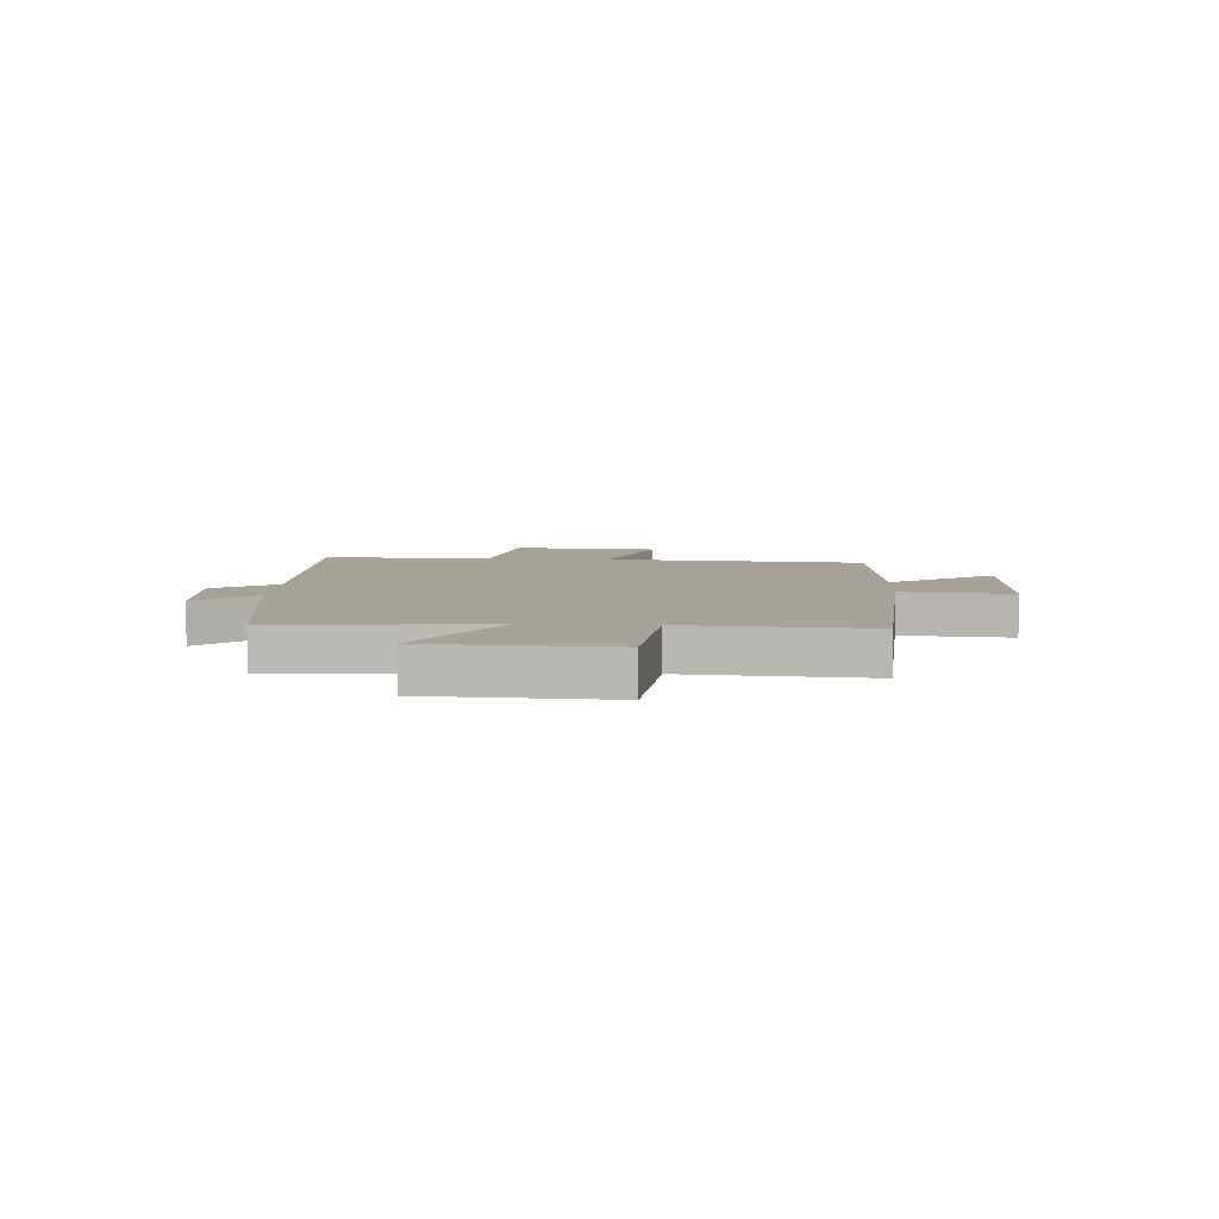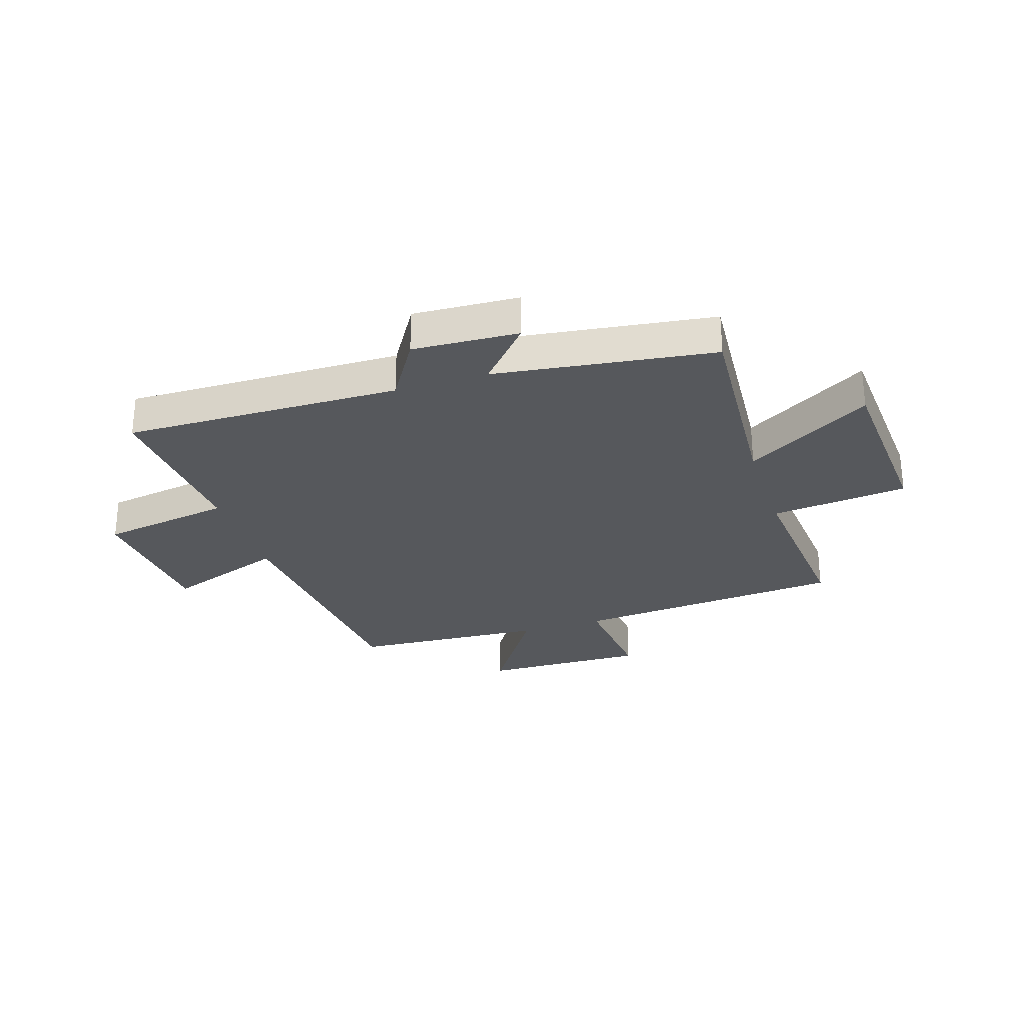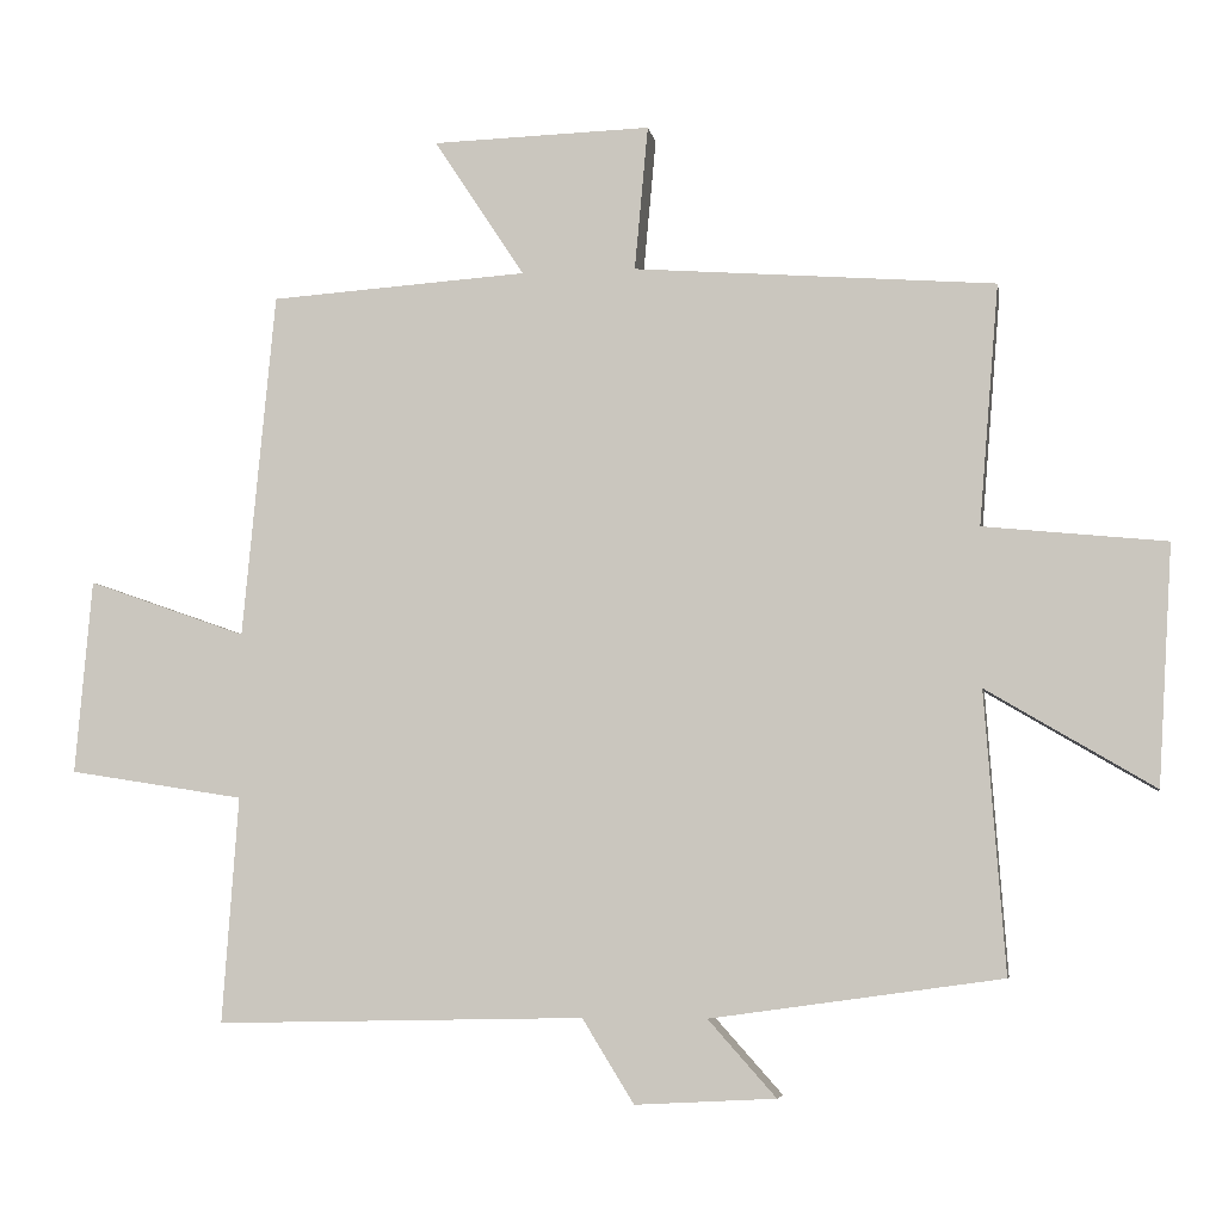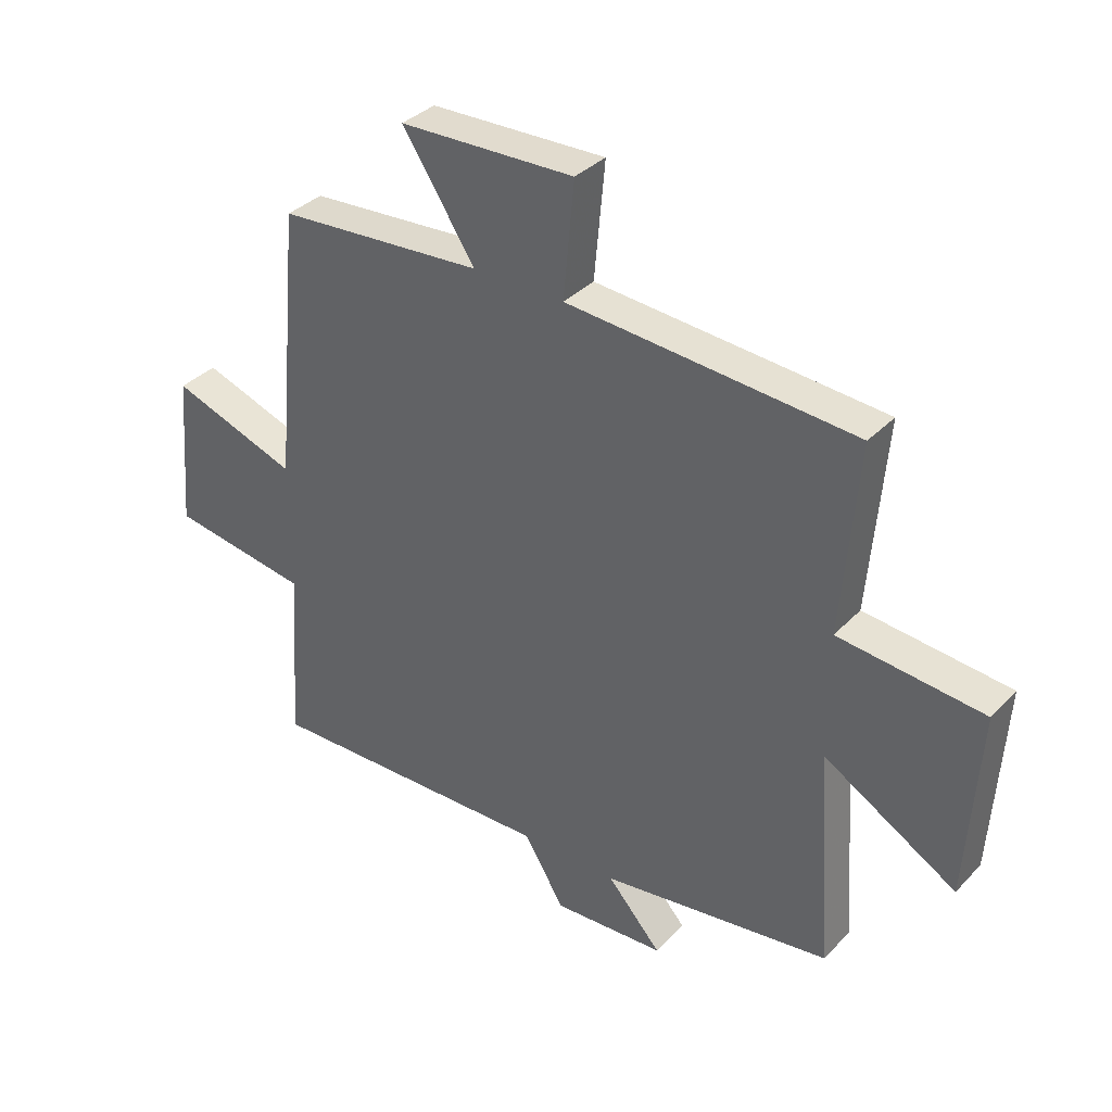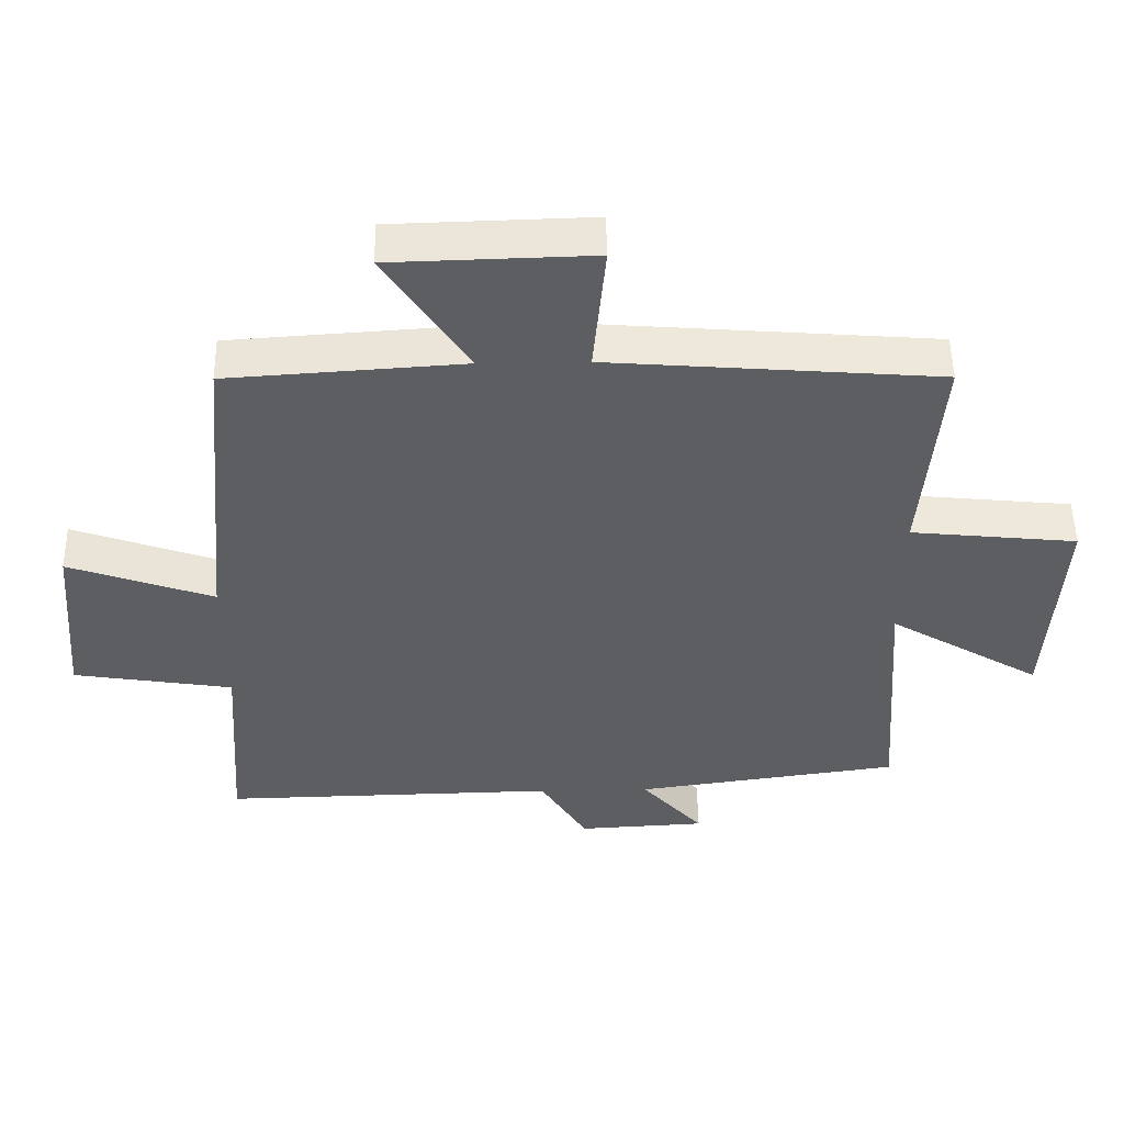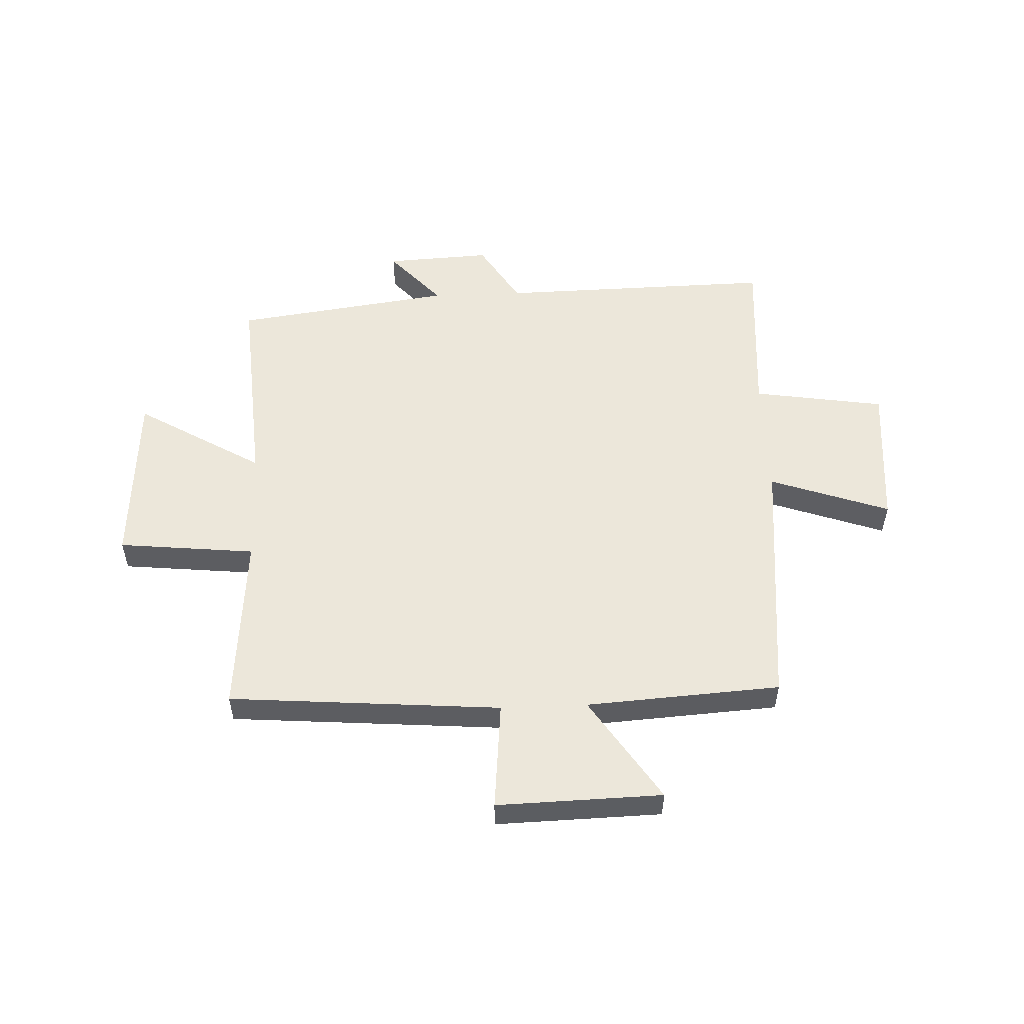
<metadata>
{"format":"obj","ext":"obj","renderer":"f3d","projection":"perspective","resolution":1024,"background":"white","views":[{"elev":6.5,"azim":-87.2,"up":"+Y"},{"elev":-28.1,"azim":-162.0,"up":"+Y"},{"elev":-5.9,"azim":-170.3,"up":"+Z"},{"elev":35.2,"azim":-143.1,"up":"+Z"},{"elev":50.8,"azim":179.0,"up":"+Z"},{"elev":53.4,"azim":-2.3,"up":"+Y"}]}
</metadata>
<code>
v -0.527 0.07 0.462
v -0.043 0.07 0.5
v -0.061 0.07 0.694
v 0.233 0.07 0.686
v 0.111 0.07 0.5
v 0.457 0.07 0.477
v 0.5 0.07 0.014
v 0.713 0.07 0.089
v 0.735 0.07 -0.171
v 0.5 0.07 -0.208
v 0.521 0.07 -0.51
v 0.028 0.07 -0.5
v -0.041 0.07 -0.612
v -0.229 0.07 -0.602
v -0.138 0.07 -0.5
v -0.527 0.07 -0.446
v -0.5 0.07 -0.072
v -0.724 0.07 -0.205
v -0.744 0.07 0.115
v -0.5 0.07 0.14
v -0.527 0 0.462
v -0.043 0 0.5
v -0.061 0 0.694
v 0.233 0 0.686
v 0.111 0 0.5
v 0.457 0 0.477
v 0.5 0 0.014
v 0.713 0 0.089
v 0.735 0 -0.171
v 0.5 0 -0.208
v 0.521 0 -0.51
v 0.028 0 -0.5
v -0.041 0 -0.612
v -0.229 0 -0.602
v -0.138 0 -0.5
v -0.527 0 -0.446
v -0.5 0 -0.072
v -0.724 0 -0.205
v -0.744 0 0.115
v -0.5 0 0.14
f 17 18 19 20
f 15 16 17
f 15 17 20
f 12 13 14 15
f 12 15 20 1
f 10 11 12 1
f 7 8 9 10
f 5 6 7 10
f 2 3 4 5
f 1 2 5 10
f 40 39 38 37
f 37 36 35
f 40 37 35
f 35 34 33 32
f 21 40 35 32
f 21 32 31 30
f 30 29 28 27
f 30 27 26 25
f 25 24 23 22
f 30 25 22 21
f 1 21 22 2
f 2 22 23 3
f 3 23 24 4
f 4 24 25 5
f 5 25 26 6
f 6 26 27 7
f 7 27 28 8
f 8 28 29 9
f 9 29 30 10
f 10 30 31 11
f 11 31 32 12
f 12 32 33 13
f 13 33 34 14
f 14 34 35 15
f 15 35 36 16
f 16 36 37 17
f 17 37 38 18
f 18 38 39 19
f 19 39 40 20
f 20 40 21 1

</code>
